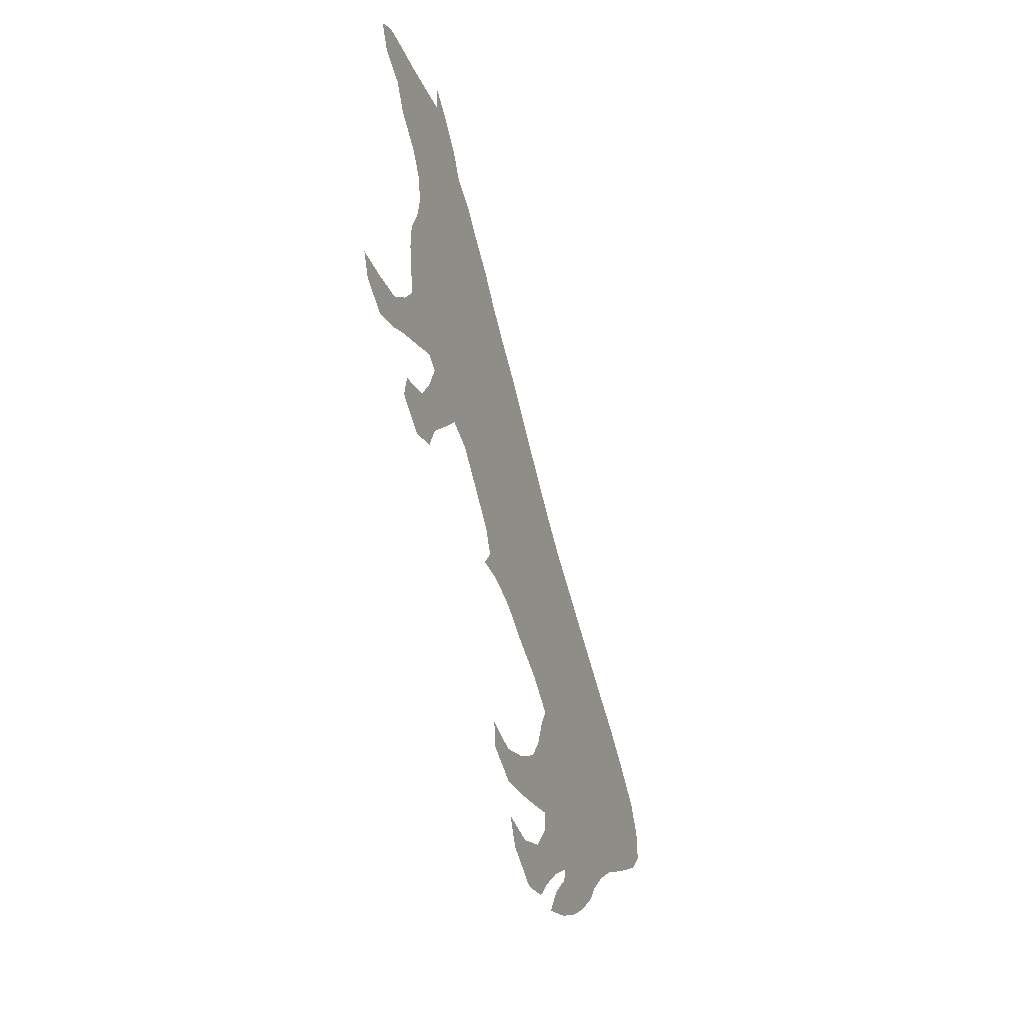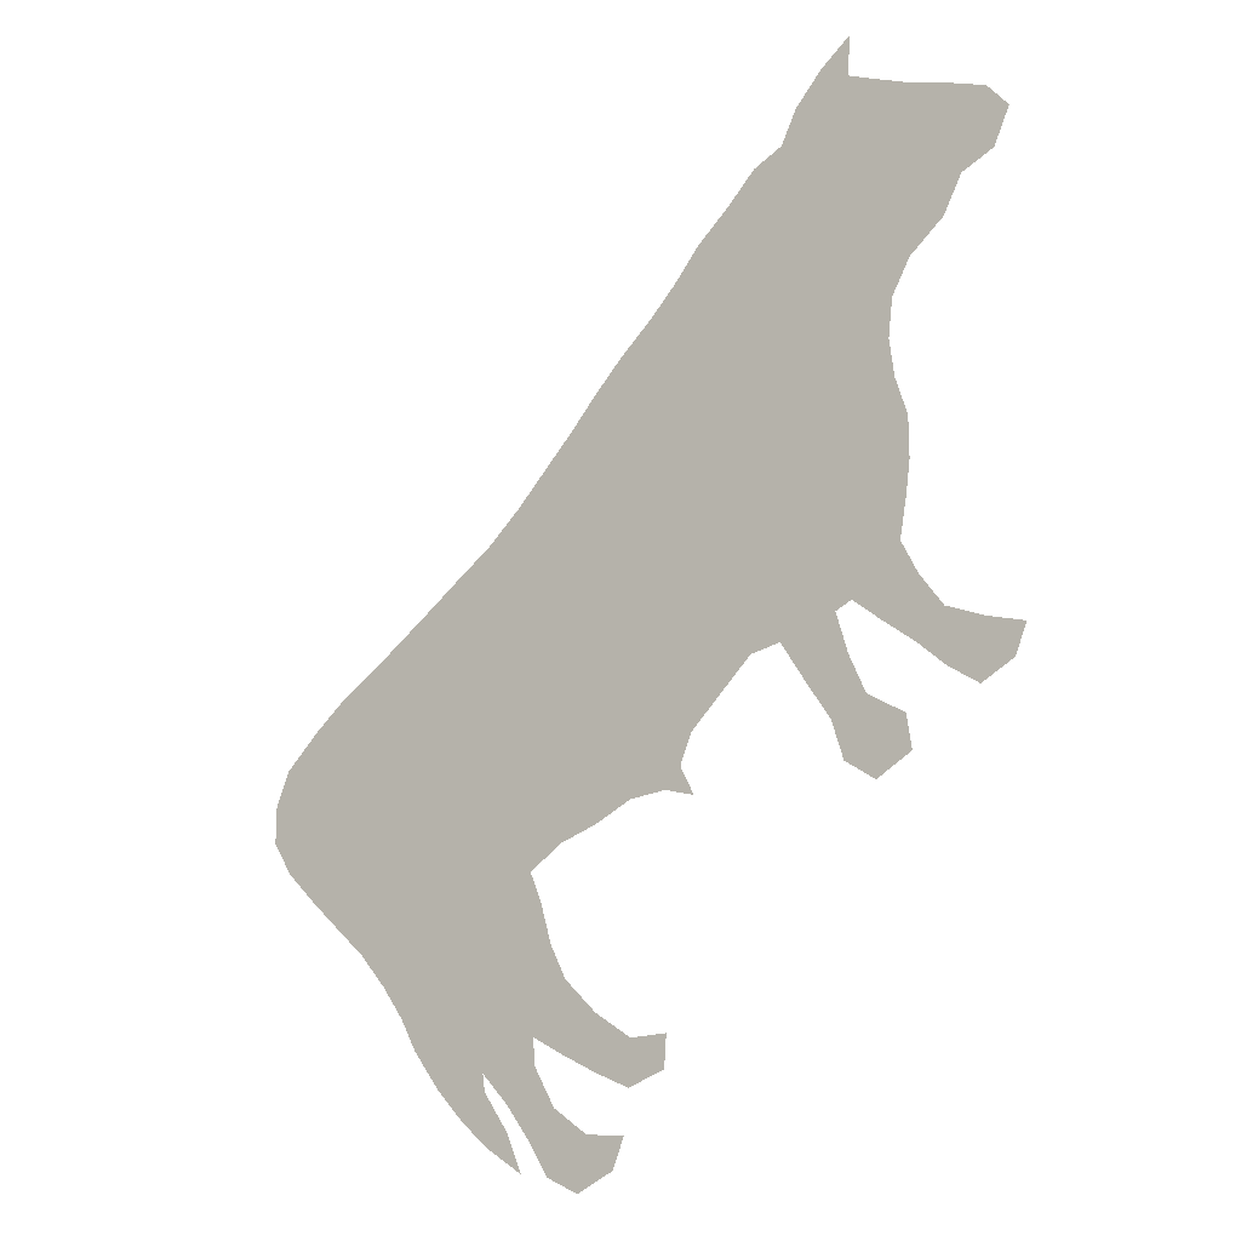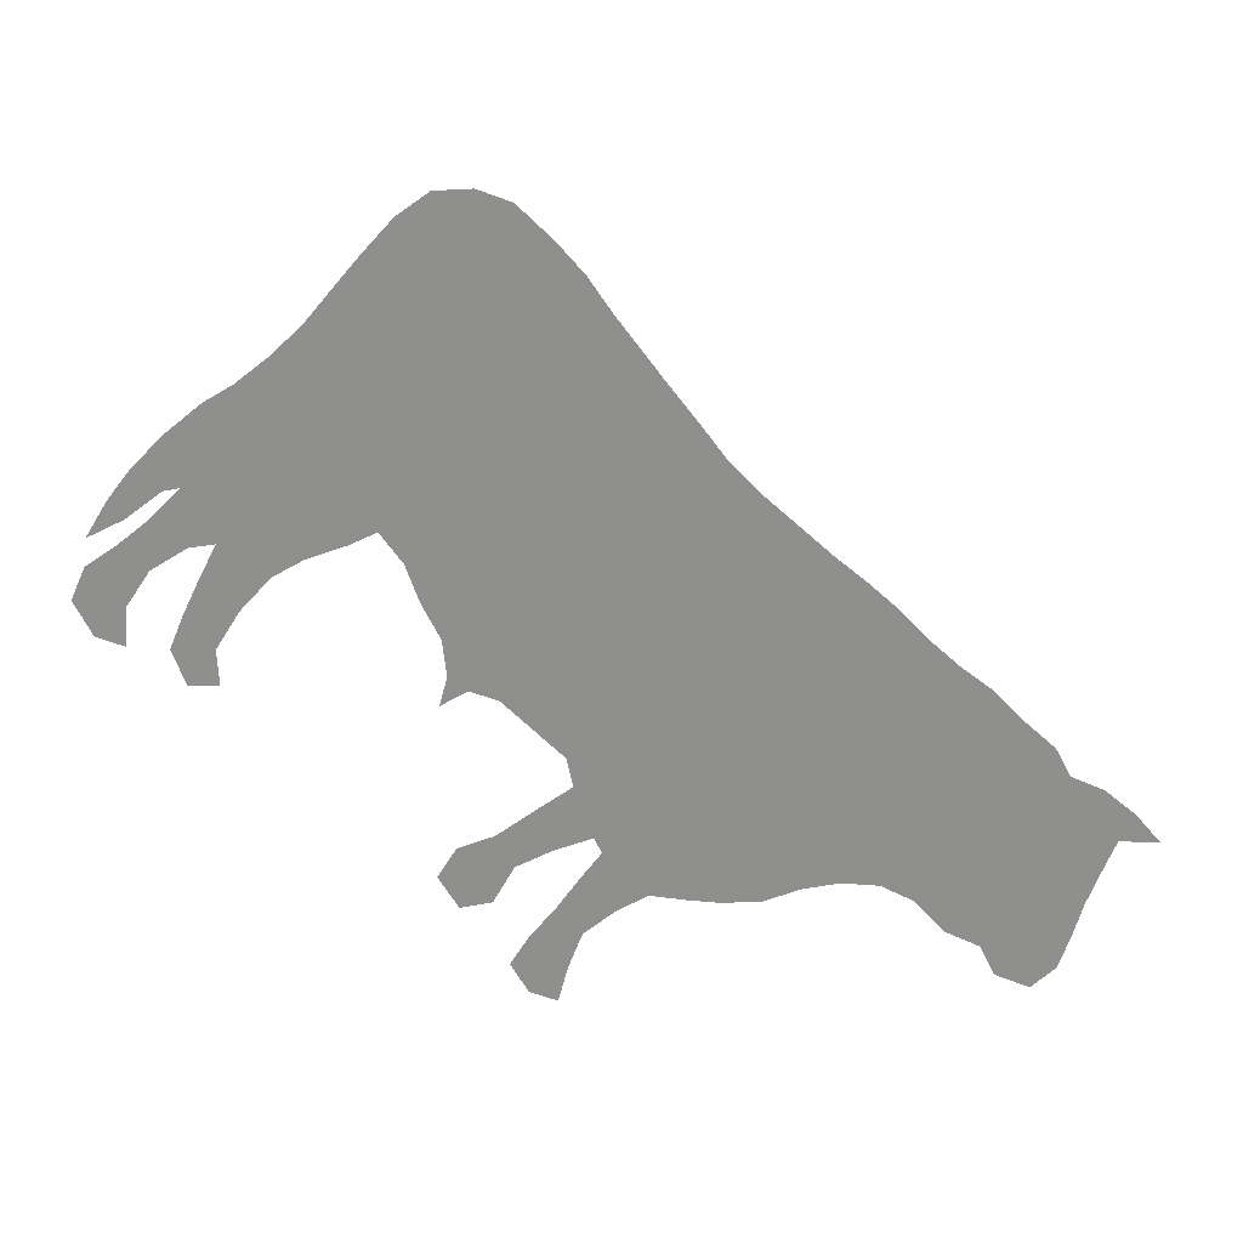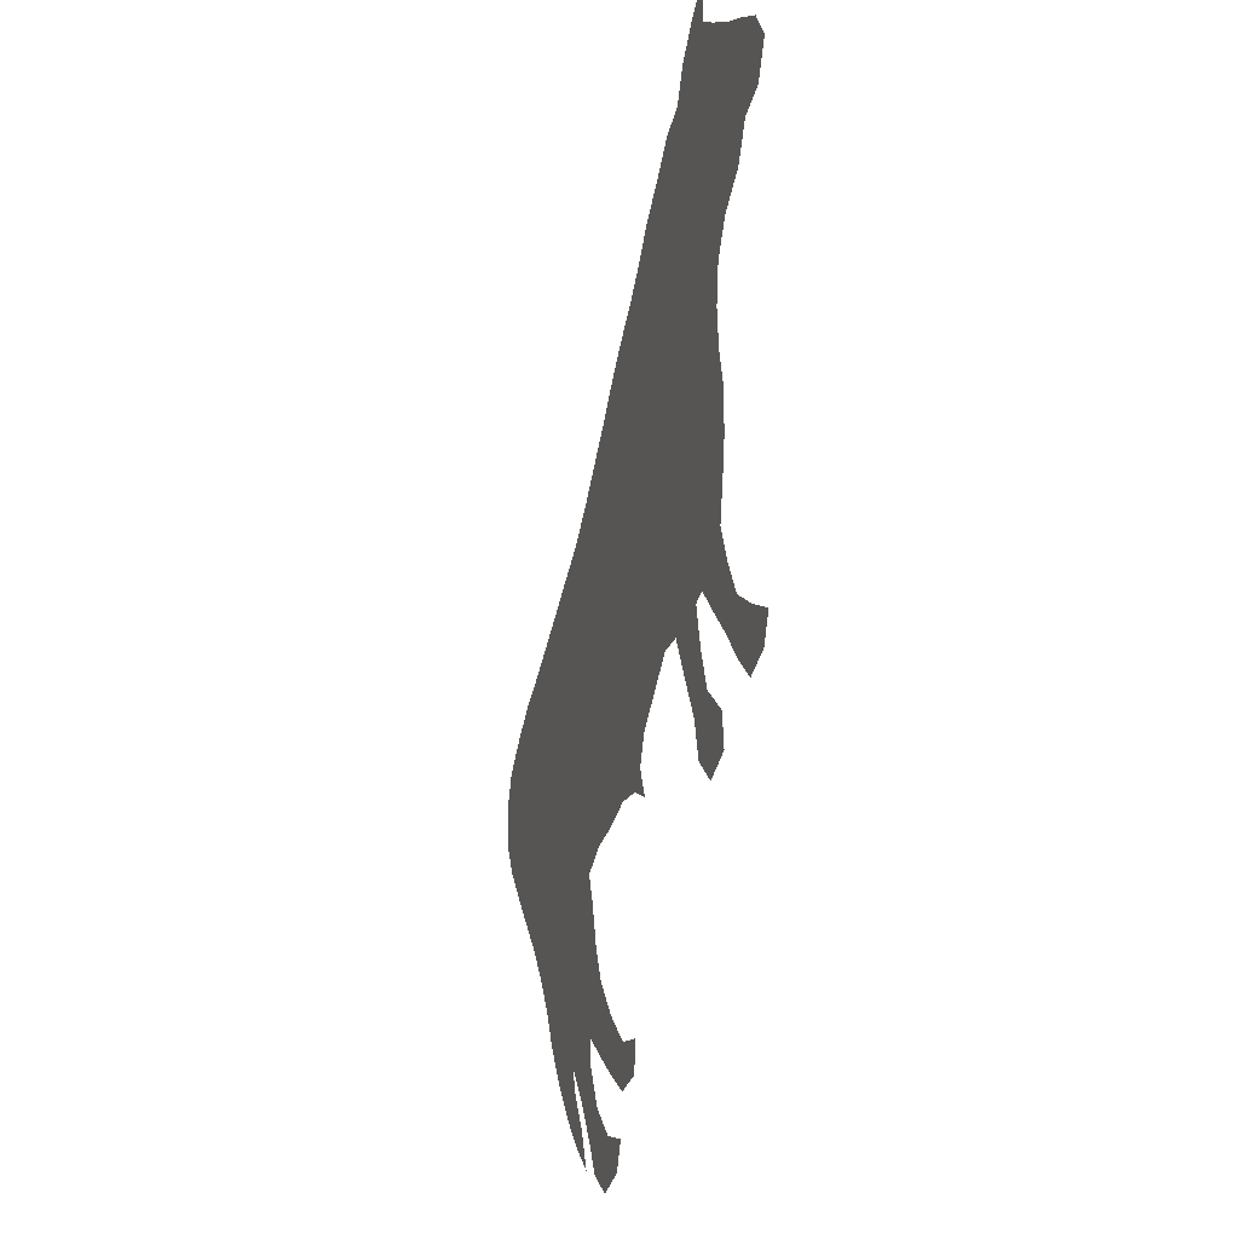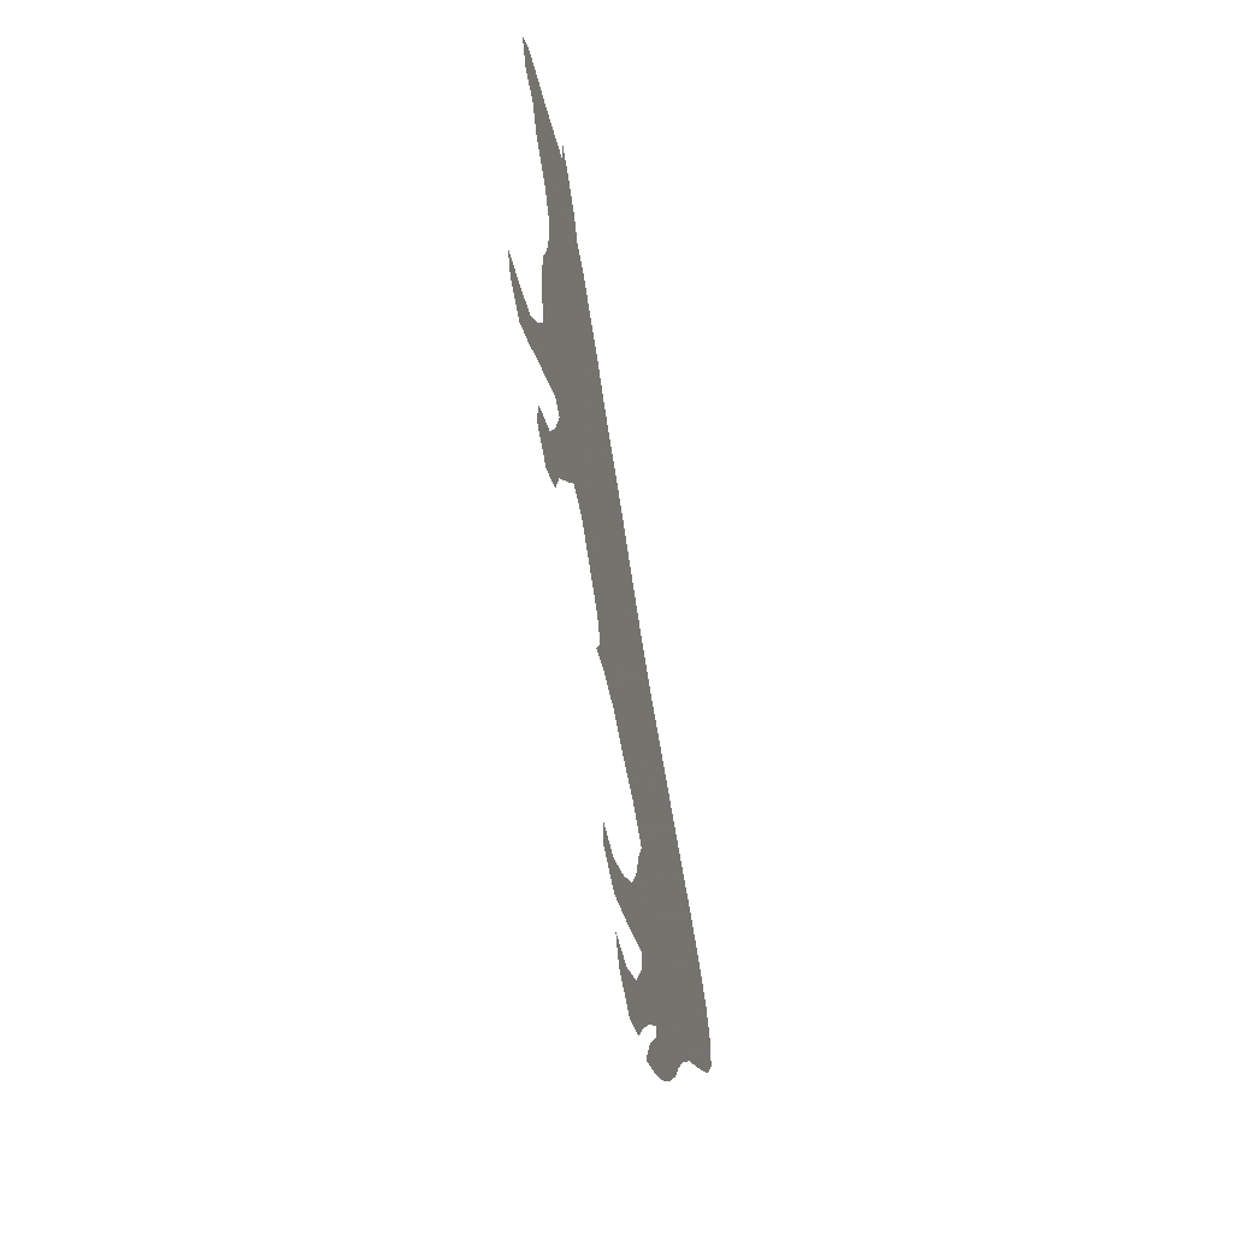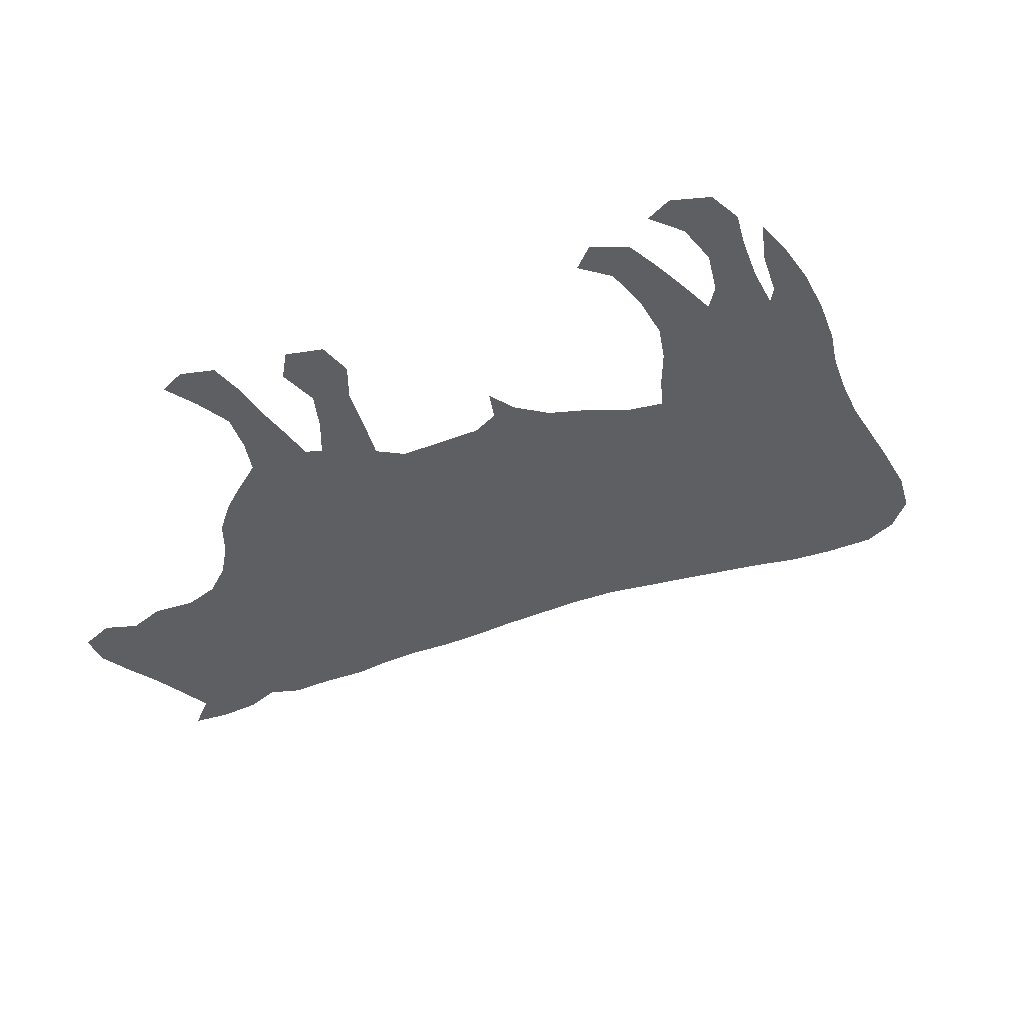
<metadata>
{"format":"obj","ext":"obj","renderer":"f3d","projection":"perspective","resolution":1024,"background":"white","views":[{"elev":-51.6,"azim":-69.8,"up":"+Y"},{"elev":-18.6,"azim":-143.1,"up":"+Y"},{"elev":-65.1,"azim":92.8,"up":"+Z"},{"elev":-13.1,"azim":-106.0,"up":"+Y"},{"elev":-58.2,"azim":-77.7,"up":"+Y"},{"elev":-40.3,"azim":-17.1,"up":"+Z"}]}
</metadata>
<code>
v 0.1215 0.5117 0
v 0.1145 0.5491 0
v 0.1098 0.5818 0
v 0.1098 0.6215 0
v 0.1215 0.6589 0
v 0.1262 0.6963 0
v 0.1215 0.7336 0
v 0.1028 0.7664 0
v 0.06776 0.7944 0
v 0.04906 0.8294 0
v 0.01636 0.8435 0
v 0 0.8785 0
v 0.02103 0.9042 0
v 0.05607 0.9182 0
v 0.09112 0.9299 0
v 0.1285 0.9463 0
v 0.1589 0.9603 0
v 0.1565 1 0
v 0.1869 0.9766 0
v 0.215 0.9463 0
v 0.2313 0.9135 0
v 0.2617 0.8995 0
v 0.2897 0.8715 0
v 0.3248 0.8411 0
v 0.3505 0.8107 0
v 0.3785 0.7827 0
v 0.4112 0.7547 0
v 0.4416 0.7243 0
v 0.4673 0.6963 0
v 0.4977 0.6659 0
v 0.5304 0.6332 0
v 0.5654 0.6028 0
v 0.6005 0.5794 0
v 0.6379 0.5537 0
v 0.6729 0.5304 0
v 0.7079 0.507 0
v 0.743 0.486 0
v 0.7757 0.4603 0
v 0.8107 0.4276 0
v 0.8248 0.3949 0
v 0.8248 0.3575 0
v 0.8037 0.3248 0
v 0.771 0.2921 0
v 0.7383 0.2617 0
v 0.7103 0.236 0
v 0.6822 0.2033 0
v 0.6589 0.1706 0
v 0.6425 0.1402 0
v 0.6145 0.1028 0
v 0.5841 0.07009 0
v 0.5537 0.04439 0
v 0.5187 0.02103 0
v 0.5351 0.05841 0
v 0.5607 0.09579 0
v 0.5631 0.1121 0
v 0.5351 0.08178 0
v 0.5093 0.04673 0
v 0.4906 0.01636 0
v 0.4579 0 0
v 0.4206 0.01636 0
v 0.4089 0.04439 0
v 0.4486 0.04906 0
v 0.4836 0.07477 0
v 0.5047 0.1121 0
v 0.507 0.1379 0
v 0.4743 0.1192 0
v 0.4392 0.1005 0
v 0.4042 0.08411 0
v 0.3668 0.09579 0
v 0.3645 0.1262 0
v 0.4019 0.1262 0
v 0.4392 0.1519 0
v 0.472 0.1846 0
v 0.4883 0.2173 0
v 0.5 0.257 0
v 0.5117 0.2851 0
v 0.479 0.3061 0
v 0.4392 0.3178 0
v 0.4019 0.3341 0
v 0.3645 0.3365 0
v 0.3341 0.3271 0
v 0.3481 0.3551 0
v 0.3365 0.3832 0
v 0.3037 0.4135 0
v 0.2734 0.4416 0
v 0.243 0.4463 0
v 0.2196 0.4089 0
v 0.1939 0.3692 0
v 0.1822 0.3318 0
v 0.1519 0.3108 0
v 0.1168 0.3294 0
v 0.1215 0.3622 0
v 0.1589 0.3855 0
v 0.1752 0.4229 0
v 0.1869 0.4626 0
v 0.1706 0.4696 0
v 0.1425 0.4463 0
v 0.1098 0.4206 0
v 0.08178 0.3949 0
v 0.0514 0.3738 0
v 0.01869 0.3902 0
v 0.007009 0.4182 0
v 0.04439 0.4299 0
v 0.08178 0.4463 0
v 0.1051 0.479 0
f 11 13 12
f 10 13 11
f 45 76 46
f 44 76 45
f 37 44 43
f 29 85 30
f 101 103 102
f 89 92 90
f 68 71 69
f 69 71 70
f 8 15 9
f 9 15 10
f 10 14 13
f 10 15 14
f 6 26 25
f 7 25 24
f 6 25 7
f 5 27 26
f 5 26 6
f 5 85 27
f 46 76 47
f 40 42 41
f 39 42 40
f 37 43 38
f 38 42 39
f 38 43 42
f 35 76 36
f 36 76 44
f 36 44 37
f 28 85 29
f 27 85 28
f 33 77 34
f 35 77 76
f 34 77 35
f 8 16 15
f 8 21 16
f 3 5 4
f 88 93 89
f 89 93 92
f 90 92 91
f 30 85 84
f 30 84 31
f 5 86 85
f 3 86 5
f 32 79 78
f 33 78 77
f 32 78 33
f 80 82 81
f 79 82 80
f 7 23 8
f 8 23 21
f 21 23 22
f 7 24 23
f 17 20 19
f 17 19 18
f 17 21 20
f 16 21 17
f 97 105 98
f 98 105 104
f 96 105 97
f 100 103 101
f 87 94 88
f 88 94 93
f 79 83 82
f 32 83 79
f 31 83 32
f 31 84 83
f 3 95 86
f 86 95 87
f 87 95 94
f 57 62 58
f 60 62 61
f 59 62 60
f 58 62 59
f 47 76 75
f 47 75 74
f 65 74 73
f 1 105 96
f 99 103 100
f 99 104 103
f 98 104 99
f 51 53 52
f 50 53 51
f 55 65 64
f 55 64 56
f 48 55 49
f 55 74 65
f 47 55 48
f 47 74 55
f 67 71 68
f 67 72 71
f 57 63 62
f 56 64 63
f 56 63 57
f 1 96 2
f 2 96 95
f 2 95 3
f 50 54 53
f 49 54 50
f 49 55 54
f 66 72 67
f 66 73 72
f 65 73 66

</code>
